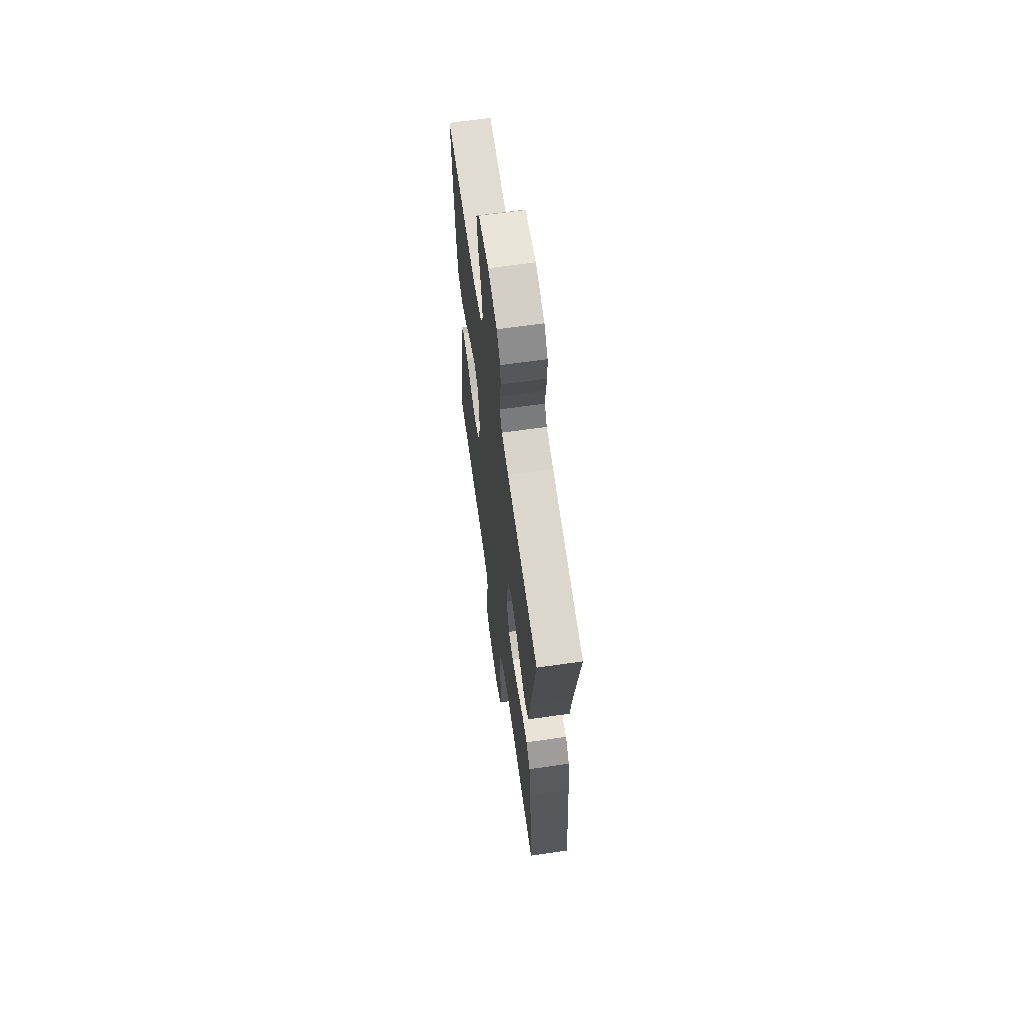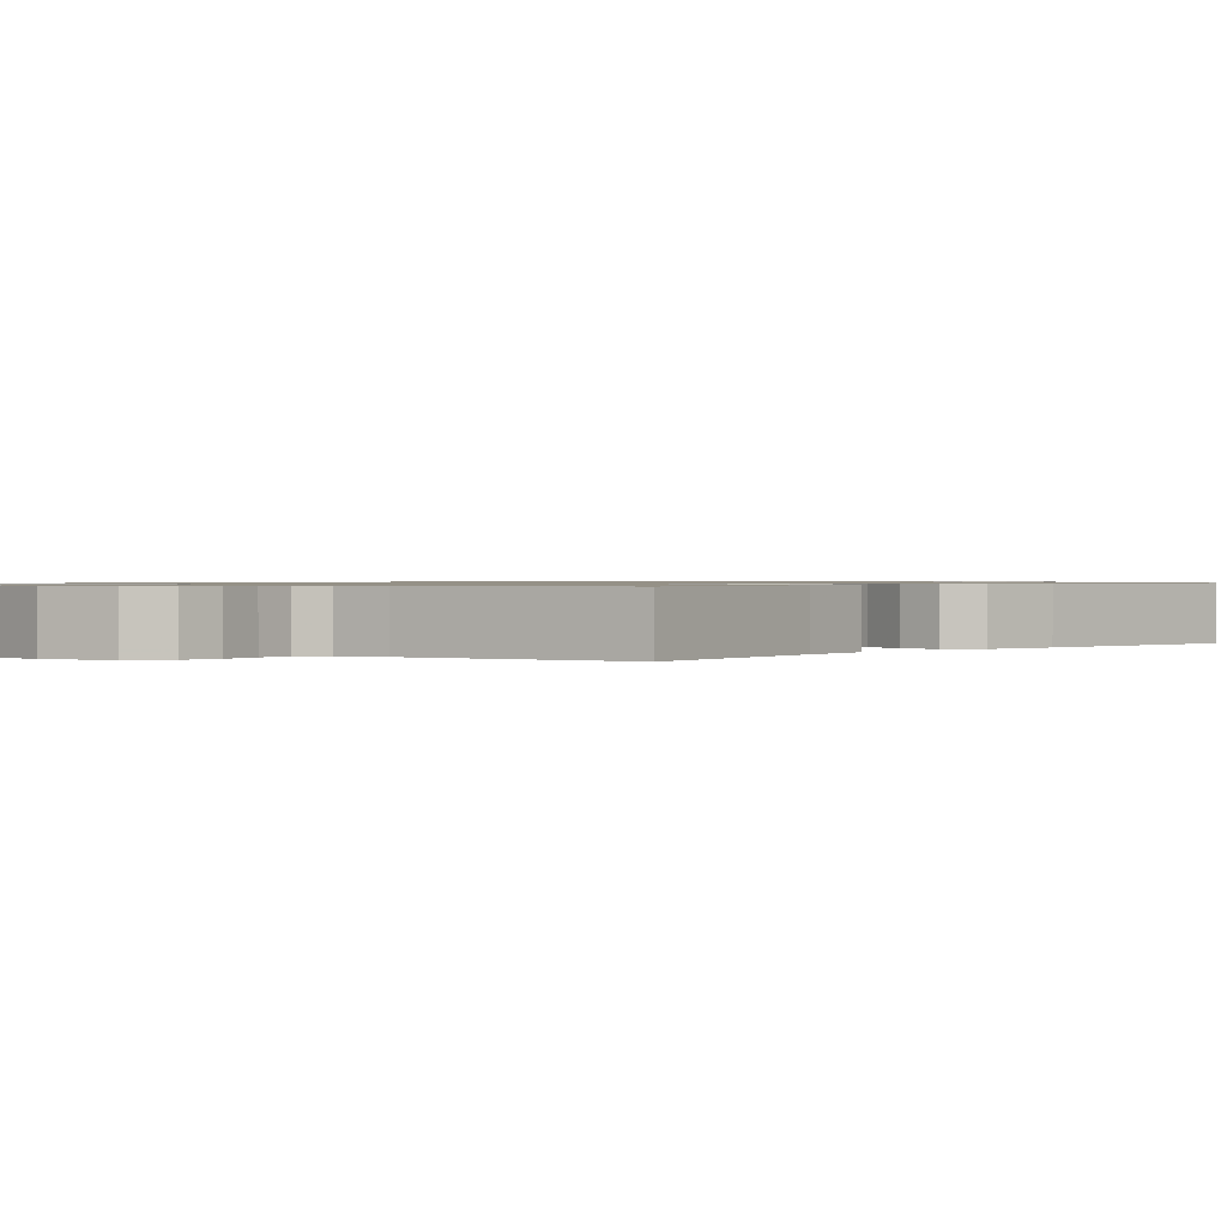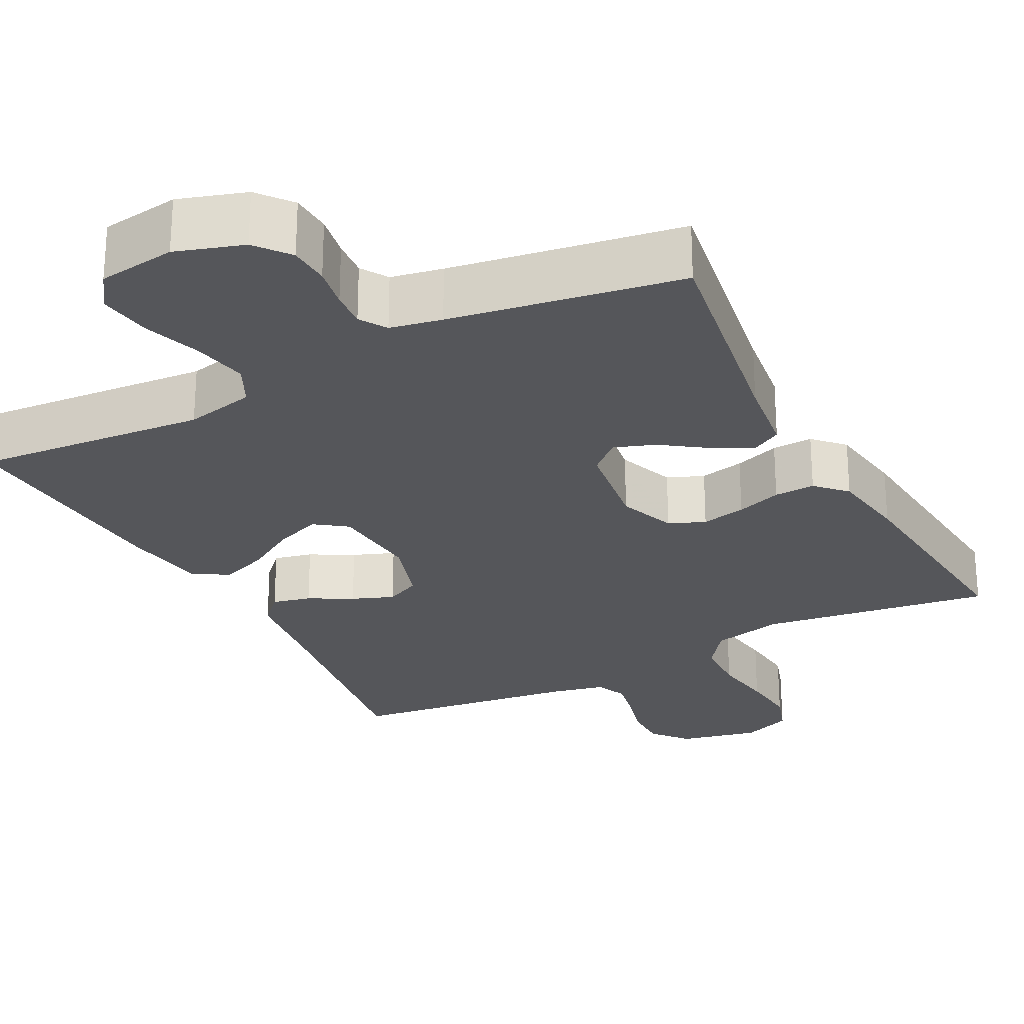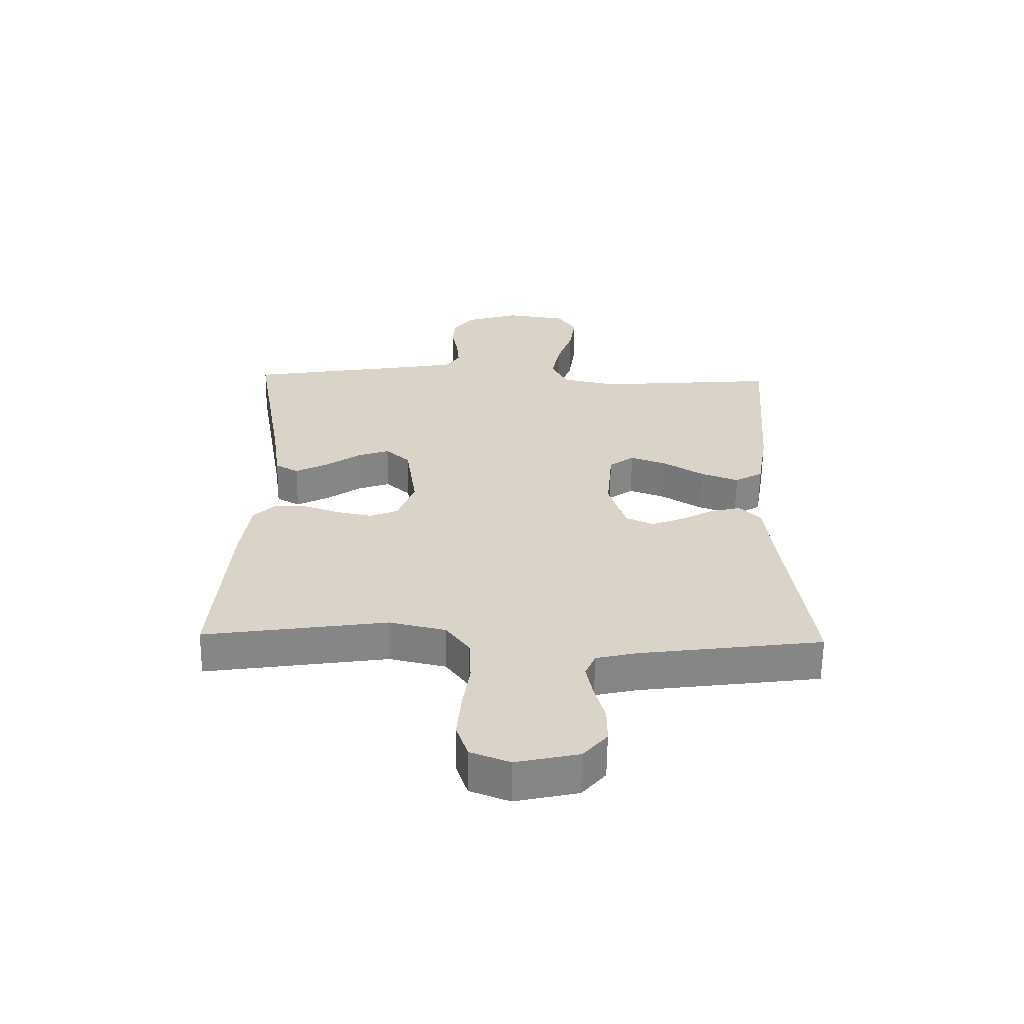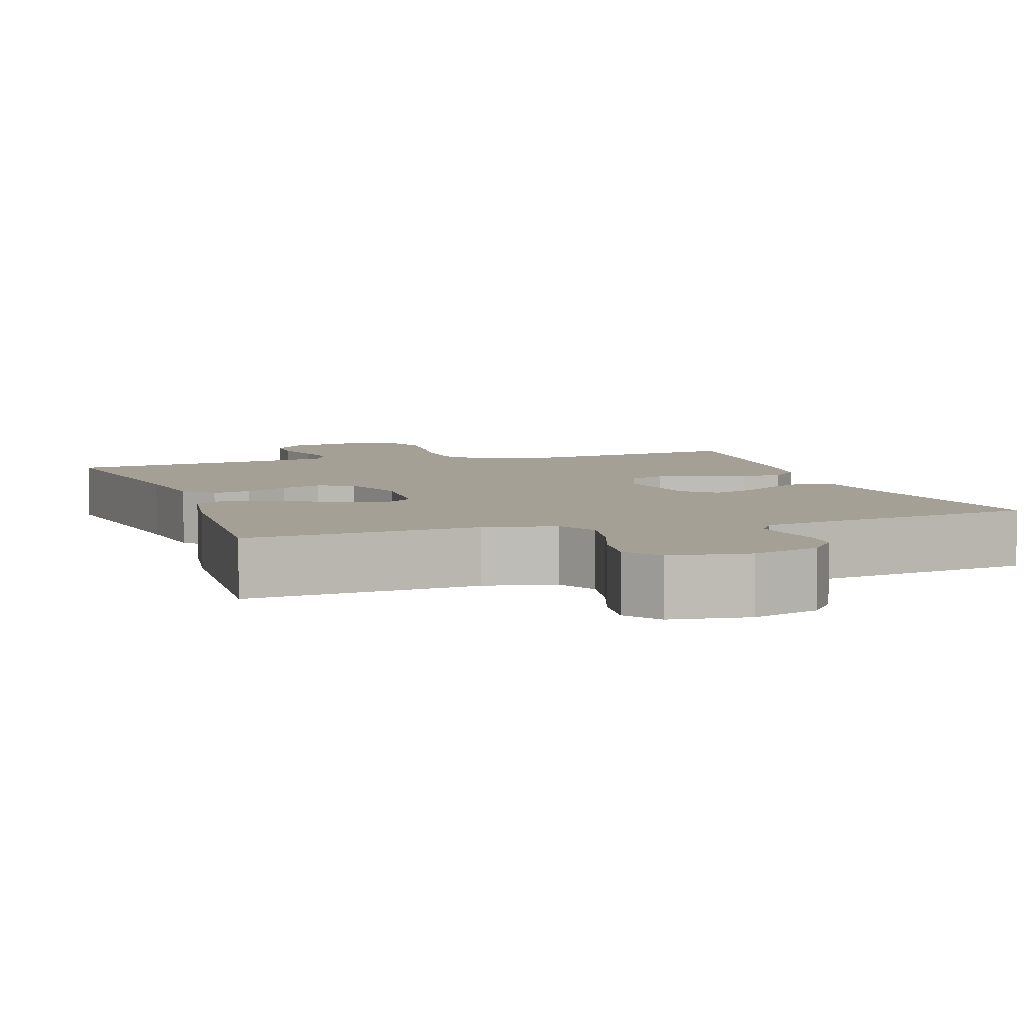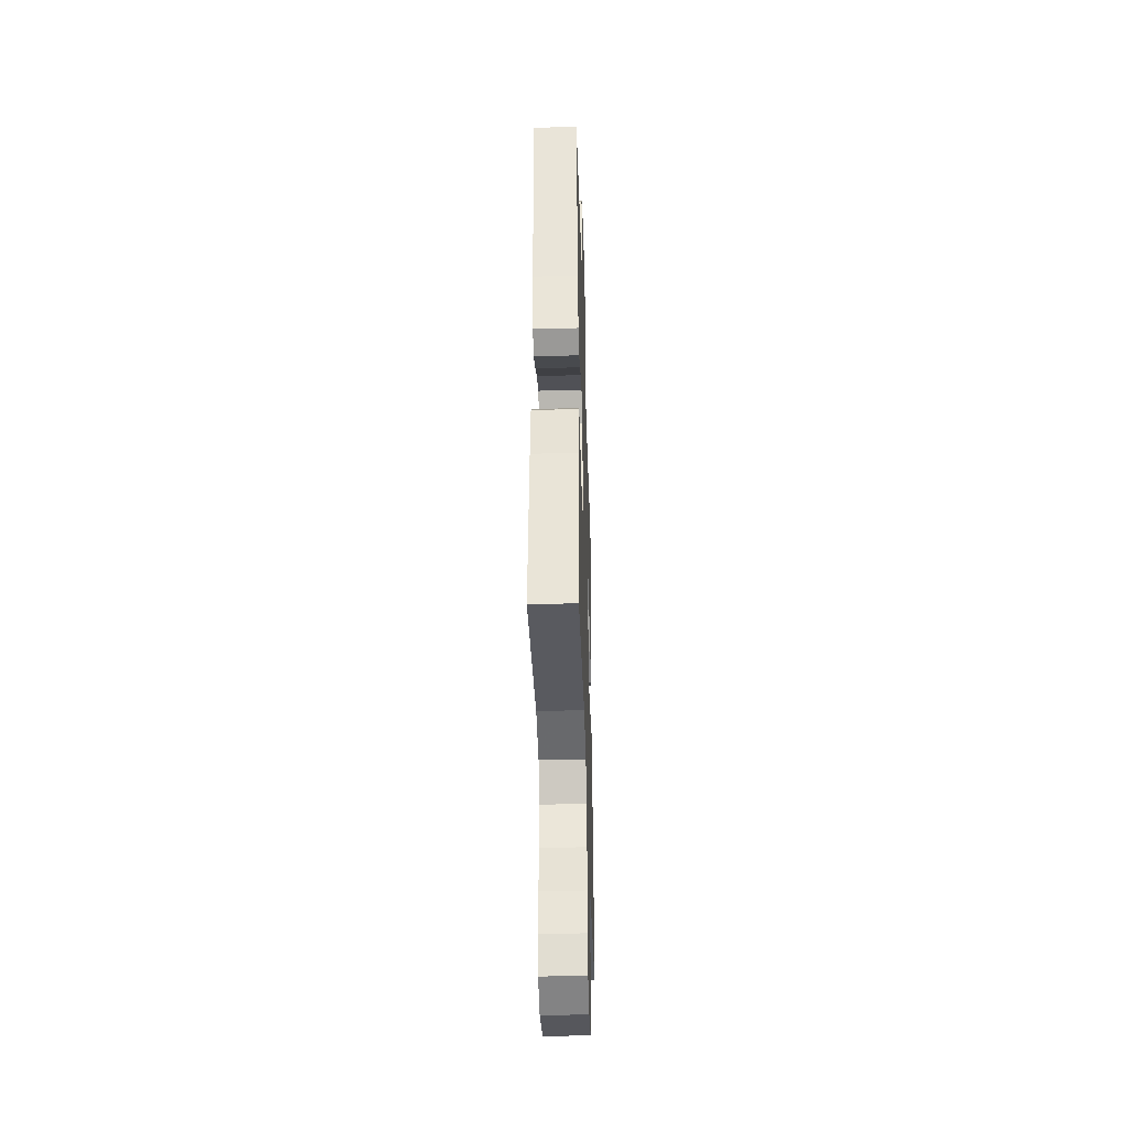
<metadata>
{"format":"obj","ext":"obj","renderer":"f3d","projection":"perspective","resolution":1024,"background":"white","views":[{"elev":64.5,"azim":81.8,"up":"+Z"},{"elev":0.8,"azim":41.5,"up":"+Y"},{"elev":-26.1,"azim":27.6,"up":"+Y"},{"elev":-61.7,"azim":179.2,"up":"+Z"},{"elev":5.8,"azim":-18.5,"up":"+Y"},{"elev":-40.2,"azim":91.8,"up":"+Z"}]}
</metadata>
<code>
v -0.5 0.07 -0.5
v -0.457 0.07 -0.2
v -0.443 0.07 -0.085
v -0.408 0.07 -0.048
v -0.358 0.07 -0.06
v -0.302 0.07 -0.091
v -0.248 0.07 -0.112
v -0.203 0.07 -0.091
v -0.174 0.07 0
v -0.184 0.07 0.117
v -0.225 0.07 0.147
v -0.285 0.07 0.125
v -0.352 0.07 0.084
v -0.414 0.07 0.061
v -0.46 0.07 0.088
v -0.478 0.07 0.2
v -0.5 0.07 0.5
v -0.2 0.07 0.475
v -0.109 0.07 0.495
v -0.083 0.07 0.548
v -0.097 0.07 0.619
v -0.123 0.07 0.695
v -0.133 0.07 0.764
v -0.101 0.07 0.811
v 0 0.07 0.825
v 0.087 0.07 0.797
v 0.122 0.07 0.753
v 0.125 0.07 0.7
v 0.115 0.07 0.645
v 0.111 0.07 0.597
v 0.133 0.07 0.562
v 0.2 0.07 0.549
v 0.5 0.07 0.5
v 0.45 0.07 0.2
v 0.436 0.07 0.097
v 0.398 0.07 0.076
v 0.345 0.07 0.103
v 0.288 0.07 0.143
v 0.235 0.07 0.162
v 0.195 0.07 0.126
v 0.177 0.07 0
v 0.205 0.07 -0.075
v 0.252 0.07 -0.094
v 0.31 0.07 -0.082
v 0.369 0.07 -0.062
v 0.422 0.07 -0.06
v 0.459 0.07 -0.098
v 0.474 0.07 -0.2
v 0.5 0.07 -0.5
v 0.2 0.07 -0.456
v 0.107 0.07 -0.477
v 0.068 0.07 -0.53
v 0.065 0.07 -0.604
v 0.077 0.07 -0.685
v 0.084 0.07 -0.76
v 0.065 0.07 -0.817
v 0 0.07 -0.842
v -0.103 0.07 -0.819
v -0.142 0.07 -0.773
v -0.142 0.07 -0.715
v -0.125 0.07 -0.652
v -0.114 0.07 -0.596
v -0.131 0.07 -0.556
v -0.2 0.07 -0.54
v -0.5 0 -0.5
v -0.457 0 -0.2
v -0.443 0 -0.085
v -0.408 0 -0.048
v -0.358 0 -0.06
v -0.302 0 -0.091
v -0.248 0 -0.112
v -0.203 0 -0.091
v -0.174 0 0
v -0.184 0 0.117
v -0.225 0 0.147
v -0.285 0 0.125
v -0.352 0 0.084
v -0.414 0 0.061
v -0.46 0 0.088
v -0.478 0 0.2
v -0.5 0 0.5
v -0.2 0 0.475
v -0.109 0 0.495
v -0.083 0 0.548
v -0.097 0 0.619
v -0.123 0 0.695
v -0.133 0 0.764
v -0.101 0 0.811
v 0 0 0.825
v 0.087 0 0.797
v 0.122 0 0.753
v 0.125 0 0.7
v 0.115 0 0.645
v 0.111 0 0.597
v 0.133 0 0.562
v 0.2 0 0.549
v 0.5 0 0.5
v 0.45 0 0.2
v 0.436 0 0.097
v 0.398 0 0.076
v 0.345 0 0.103
v 0.288 0 0.143
v 0.235 0 0.162
v 0.195 0 0.126
v 0.177 0 0
v 0.205 0 -0.075
v 0.252 0 -0.094
v 0.31 0 -0.082
v 0.369 0 -0.062
v 0.422 0 -0.06
v 0.459 0 -0.098
v 0.474 0 -0.2
v 0.5 0 -0.5
v 0.2 0 -0.456
v 0.107 0 -0.477
v 0.068 0 -0.53
v 0.065 0 -0.604
v 0.077 0 -0.685
v 0.084 0 -0.76
v 0.065 0 -0.817
v 0 0 -0.842
v -0.103 0 -0.819
v -0.142 0 -0.773
v -0.142 0 -0.715
v -0.125 0 -0.652
v -0.114 0 -0.596
v -0.131 0 -0.556
v -0.2 0 -0.54
f 59 60 61
f 58 59 61
f 57 58 61
f 56 57 61
f 55 56 61
f 54 55 61
f 53 54 61
f 52 53 61 62
f 51 52 62 63
f 48 49 50
f 47 48 50
f 46 47 50
f 45 46 50
f 44 45 50
f 43 44 50 51
f 51 63 64
f 43 51 64
f 42 43 64
f 36 37 38
f 35 36 38
f 34 35 38
f 34 38 39
f 33 34 39
f 32 33 39
f 31 32 39 40
f 27 28 29
f 26 27 29
f 25 26 29
f 24 25 29
f 23 24 29
f 22 23 29
f 21 22 29
f 20 21 29 30
f 31 40 41
f 30 31 41
f 20 30 41
f 19 20 41
f 16 17 18
f 15 16 18
f 14 15 18
f 13 14 18
f 12 13 18
f 4 5 6
f 3 4 6
f 2 3 6
f 2 6 7
f 1 2 7
f 64 1 7 8
f 64 8 9
f 42 64 9
f 41 42 9
f 11 12 18 19
f 10 11 19 41
f 9 10 41
f 125 124 123
f 125 123 122
f 125 122 121
f 125 121 120
f 125 120 119
f 125 119 118
f 125 118 117
f 126 125 117 116
f 127 126 116 115
f 114 113 112
f 114 112 111
f 114 111 110
f 114 110 109
f 114 109 108
f 115 114 108 107
f 128 127 115
f 128 115 107
f 128 107 106
f 102 101 100
f 102 100 99
f 102 99 98
f 103 102 98
f 103 98 97
f 103 97 96
f 104 103 96 95
f 93 92 91
f 93 91 90
f 93 90 89
f 93 89 88
f 93 88 87
f 93 87 86
f 93 86 85
f 94 93 85 84
f 105 104 95
f 105 95 94
f 105 94 84
f 105 84 83
f 82 81 80
f 82 80 79
f 82 79 78
f 82 78 77
f 82 77 76
f 70 69 68
f 70 68 67
f 70 67 66
f 71 70 66
f 71 66 65
f 72 71 65 128
f 73 72 128
f 73 128 106
f 73 106 105
f 83 82 76 75
f 105 83 75 74
f 105 74 73
f 1 65 66 2
f 2 66 67 3
f 3 67 68 4
f 4 68 69 5
f 5 69 70 6
f 6 70 71 7
f 7 71 72 8
f 8 72 73 9
f 9 73 74 10
f 10 74 75 11
f 11 75 76 12
f 12 76 77 13
f 13 77 78 14
f 14 78 79 15
f 15 79 80 16
f 16 80 81 17
f 17 81 82 18
f 18 82 83 19
f 19 83 84 20
f 20 84 85 21
f 21 85 86 22
f 22 86 87 23
f 23 87 88 24
f 24 88 89 25
f 25 89 90 26
f 26 90 91 27
f 27 91 92 28
f 28 92 93 29
f 29 93 94 30
f 30 94 95 31
f 31 95 96 32
f 32 96 97 33
f 33 97 98 34
f 34 98 99 35
f 35 99 100 36
f 36 100 101 37
f 37 101 102 38
f 38 102 103 39
f 39 103 104 40
f 40 104 105 41
f 41 105 106 42
f 42 106 107 43
f 43 107 108 44
f 44 108 109 45
f 45 109 110 46
f 46 110 111 47
f 47 111 112 48
f 48 112 113 49
f 49 113 114 50
f 50 114 115 51
f 51 115 116 52
f 52 116 117 53
f 53 117 118 54
f 54 118 119 55
f 55 119 120 56
f 56 120 121 57
f 57 121 122 58
f 58 122 123 59
f 59 123 124 60
f 60 124 125 61
f 61 125 126 62
f 62 126 127 63
f 63 127 128 64
f 64 128 65 1

</code>
